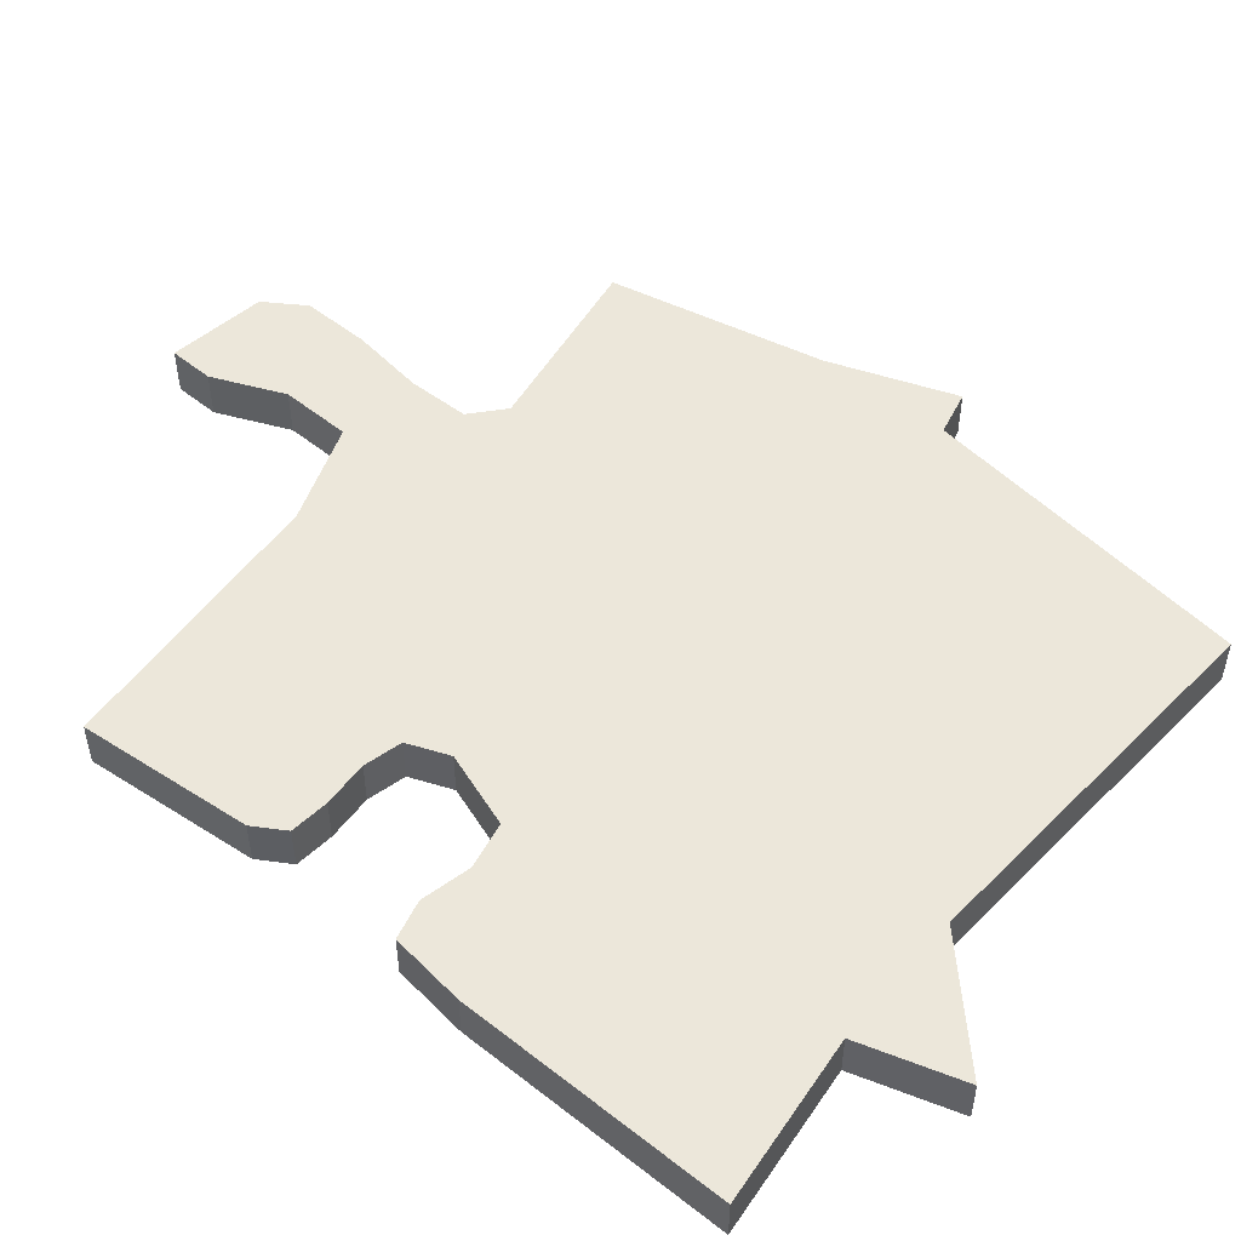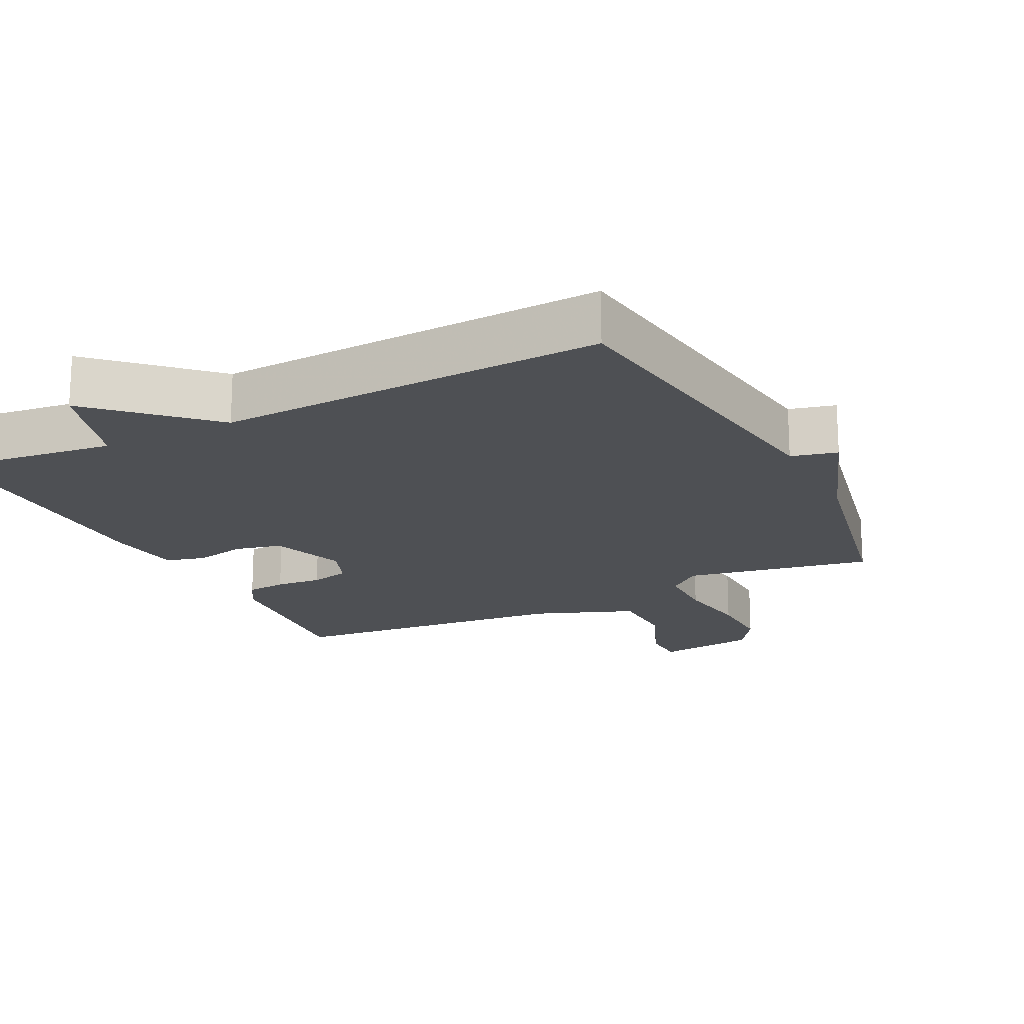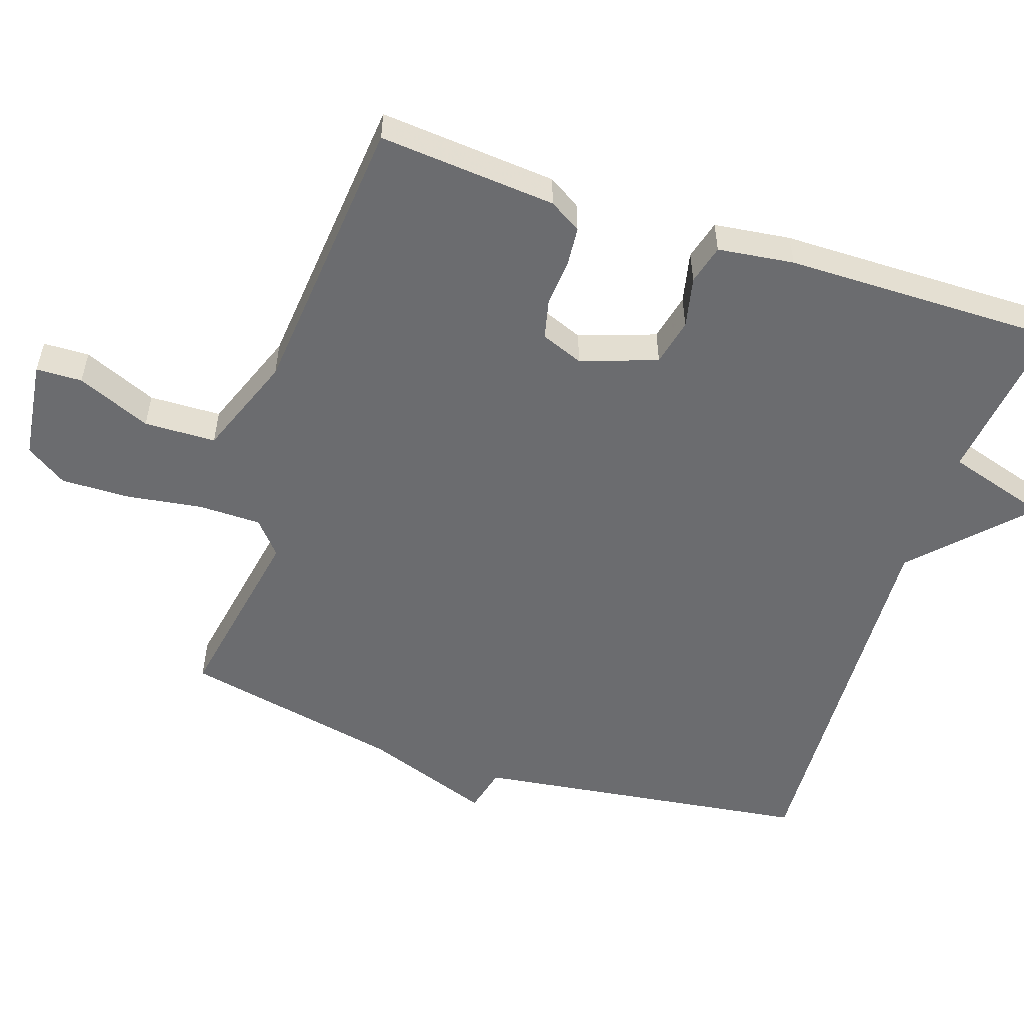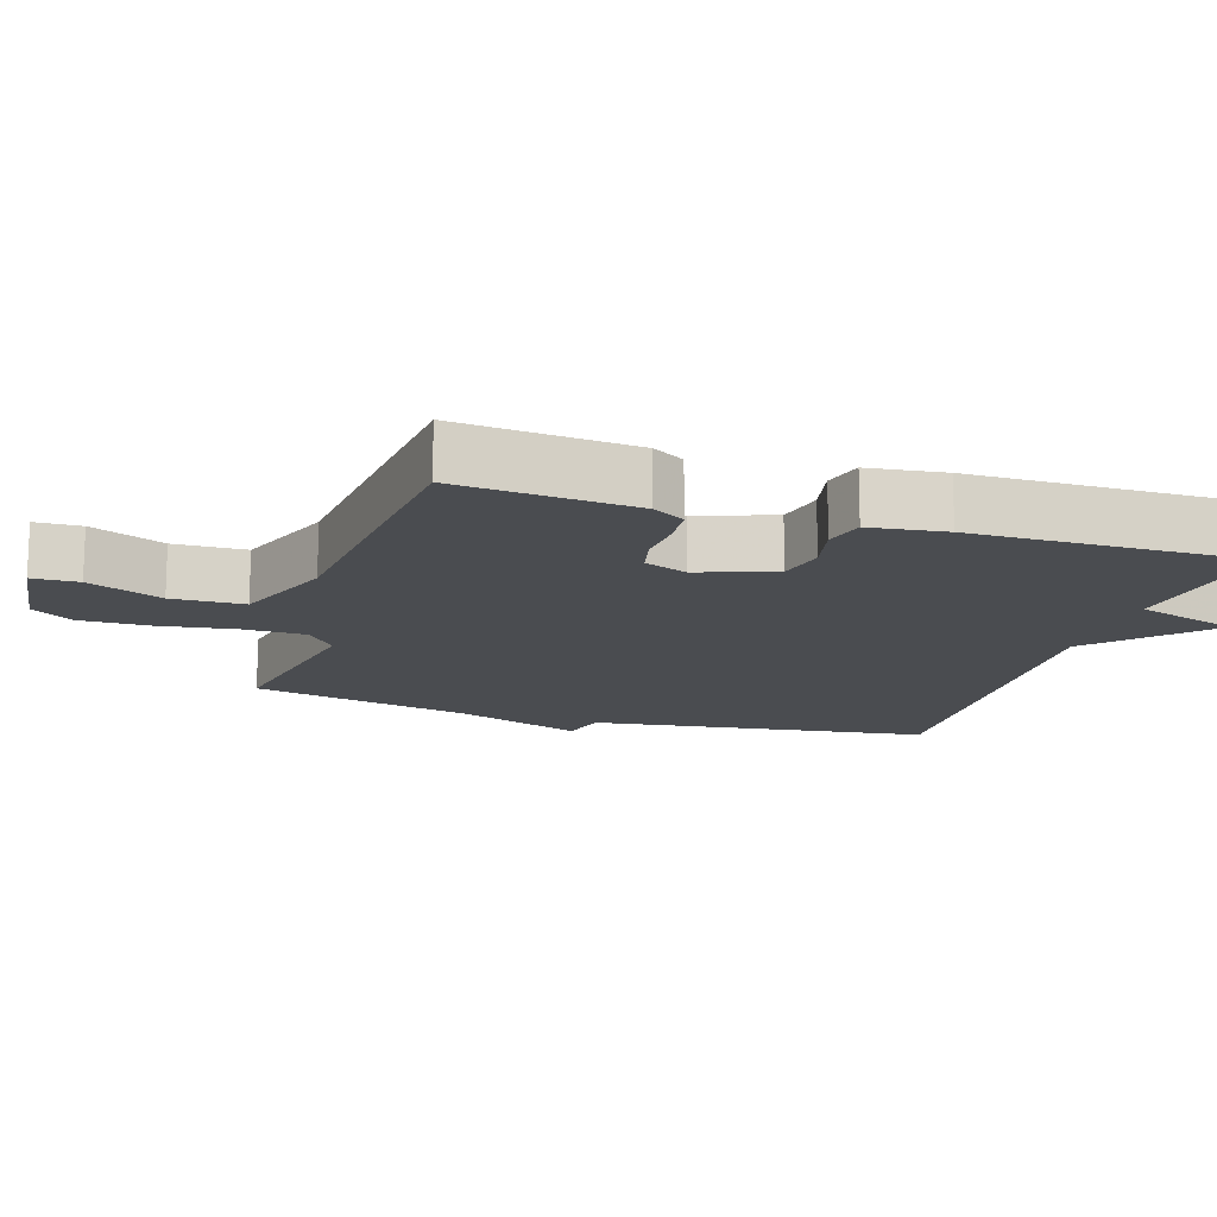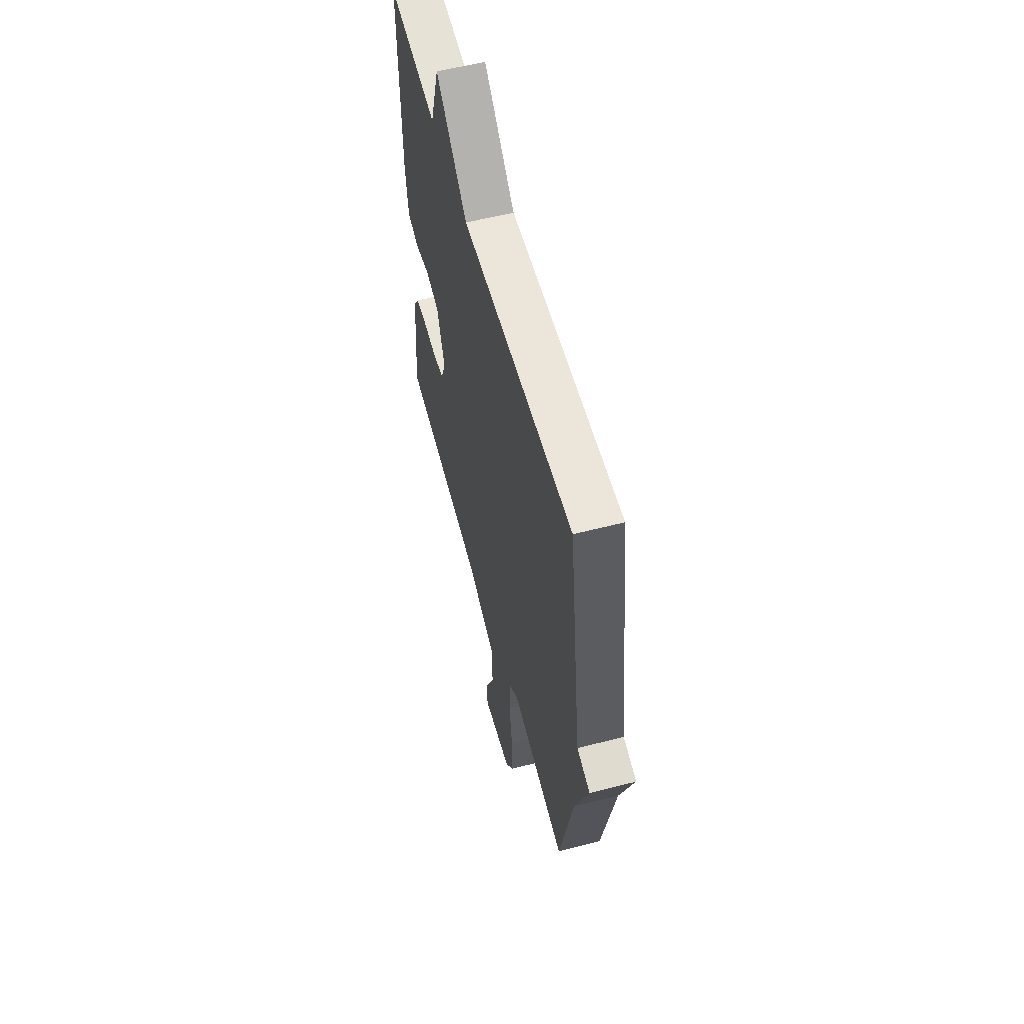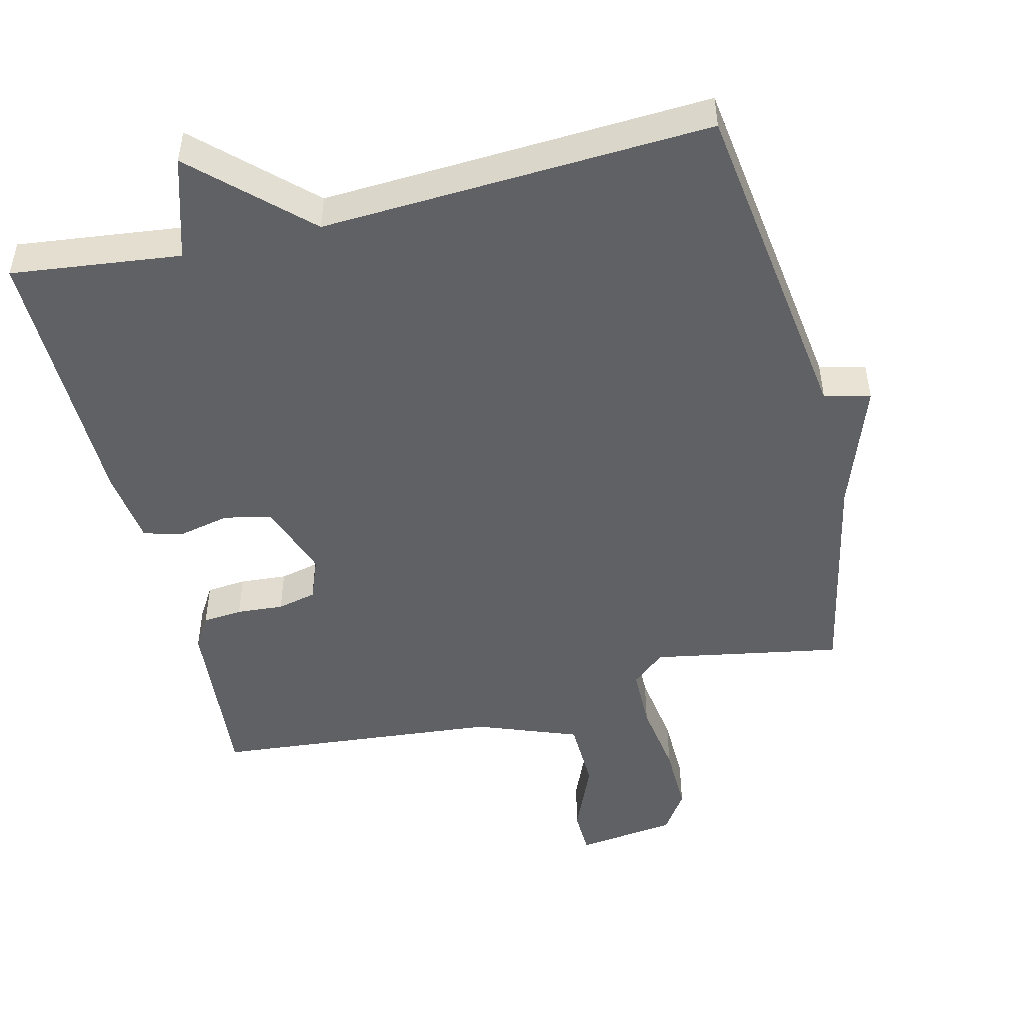
<metadata>
{"format":"obj","ext":"obj","renderer":"f3d","projection":"perspective","resolution":1024,"background":"white","views":[{"elev":50.9,"azim":-50.2,"up":"+Y"},{"elev":-18.6,"azim":26.5,"up":"+Y"},{"elev":-53.7,"azim":-108.4,"up":"+Y"},{"elev":-14.9,"azim":-107.6,"up":"+Y"},{"elev":57.7,"azim":75.1,"up":"+Z"},{"elev":-48.8,"azim":13.8,"up":"+Y"}]}
</metadata>
<code>
v -0.5 0.07 0.5
v -0.257 0.07 0.471
v -0.212 0.07 0.619
v -0.057 0.07 0.471
v 0.5 0.07 0.5
v 0.566 0.07 0.014
v 0.632 0.07 -0.002
v 0.566 0.07 -0.186
v 0.5 0.07 -0.5
v 0.23 0.07 -0.451
v 0.182 0.07 -0.492
v 0.181 0.07 -0.582
v 0.197 0.07 -0.691
v 0.199 0.07 -0.79
v 0.16 0.07 -0.849
v 0.016 0.07 -0.868
v 0.014 0.07 -0.802
v 0.059 0.07 -0.696
v 0.056 0.07 -0.593
v -0.089 0.07 -0.538
v -0.5 0.07 -0.5
v -0.478 0.07 -0.246
v -0.45 0.07 -0.2
v -0.393 0.07 -0.195
v -0.326 0.07 -0.2
v -0.27 0.07 -0.187
v -0.246 0.07 -0.126
v -0.284 0.07 -0.017
v -0.352 0.07 -0.002
v -0.425 0.07 -0.018
v -0.482 0.07 -0.003
v -0.496 0.07 0.106
v -0.5 0 0.5
v -0.257 0 0.471
v -0.212 0 0.619
v -0.057 0 0.471
v 0.5 0 0.5
v 0.566 0 0.014
v 0.632 0 -0.002
v 0.566 0 -0.186
v 0.5 0 -0.5
v 0.23 0 -0.451
v 0.182 0 -0.492
v 0.181 0 -0.582
v 0.197 0 -0.691
v 0.199 0 -0.79
v 0.16 0 -0.849
v 0.016 0 -0.868
v 0.014 0 -0.802
v 0.059 0 -0.696
v 0.056 0 -0.593
v -0.089 0 -0.538
v -0.5 0 -0.5
v -0.478 0 -0.246
v -0.45 0 -0.2
v -0.393 0 -0.195
v -0.326 0 -0.2
v -0.27 0 -0.187
v -0.246 0 -0.126
v -0.284 0 -0.017
v -0.352 0 -0.002
v -0.425 0 -0.018
v -0.482 0 -0.003
v -0.496 0 0.106
f 32 1 2
f 31 32 2
f 30 31 2
f 29 30 2
f 2 3 4
f 29 2 4
f 28 29 4
f 4 5 6
f 28 4 6
f 27 28 6
f 6 7 8
f 27 6 8
f 26 27 8
f 8 9 10
f 26 8 10
f 25 26 10
f 25 10 11
f 24 25 11
f 23 24 11
f 22 23 11
f 21 22 11
f 20 21 11
f 19 20 11 12
f 13 14 15
f 12 13 15
f 19 12 15
f 18 19 15
f 15 16 17 18
f 34 33 64
f 34 64 63
f 34 63 62
f 34 62 61
f 36 35 34
f 36 34 61
f 36 61 60
f 38 37 36
f 38 36 60
f 38 60 59
f 40 39 38
f 40 38 59
f 40 59 58
f 42 41 40
f 42 40 58
f 42 58 57
f 43 42 57
f 43 57 56
f 43 56 55
f 43 55 54
f 43 54 53
f 43 53 52
f 44 43 52 51
f 47 46 45
f 47 45 44
f 47 44 51
f 47 51 50
f 50 49 48 47
f 1 33 34 2
f 2 34 35 3
f 3 35 36 4
f 4 36 37 5
f 5 37 38 6
f 6 38 39 7
f 7 39 40 8
f 8 40 41 9
f 9 41 42 10
f 10 42 43 11
f 11 43 44 12
f 12 44 45 13
f 13 45 46 14
f 14 46 47 15
f 15 47 48 16
f 16 48 49 17
f 17 49 50 18
f 18 50 51 19
f 19 51 52 20
f 20 52 53 21
f 21 53 54 22
f 22 54 55 23
f 23 55 56 24
f 24 56 57 25
f 25 57 58 26
f 26 58 59 27
f 27 59 60 28
f 28 60 61 29
f 29 61 62 30
f 30 62 63 31
f 31 63 64 32
f 32 64 33 1

</code>
